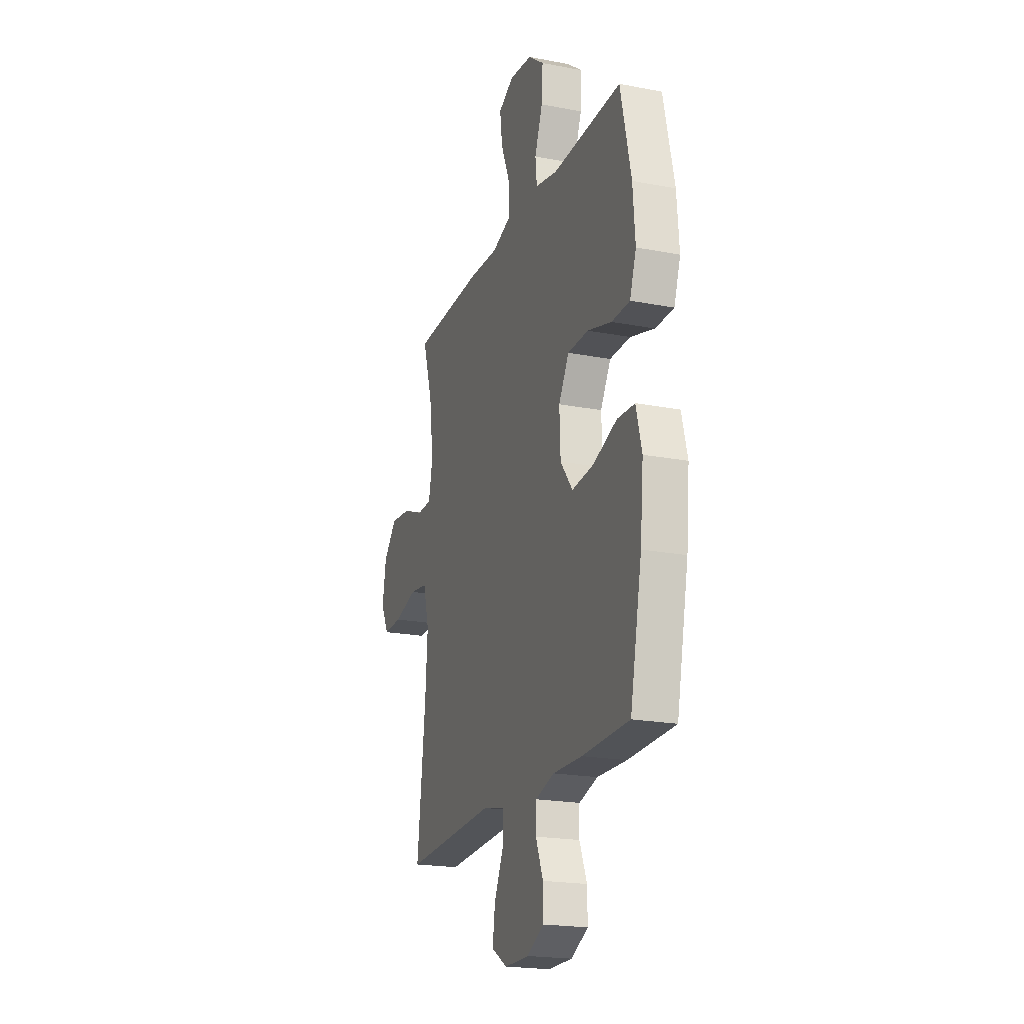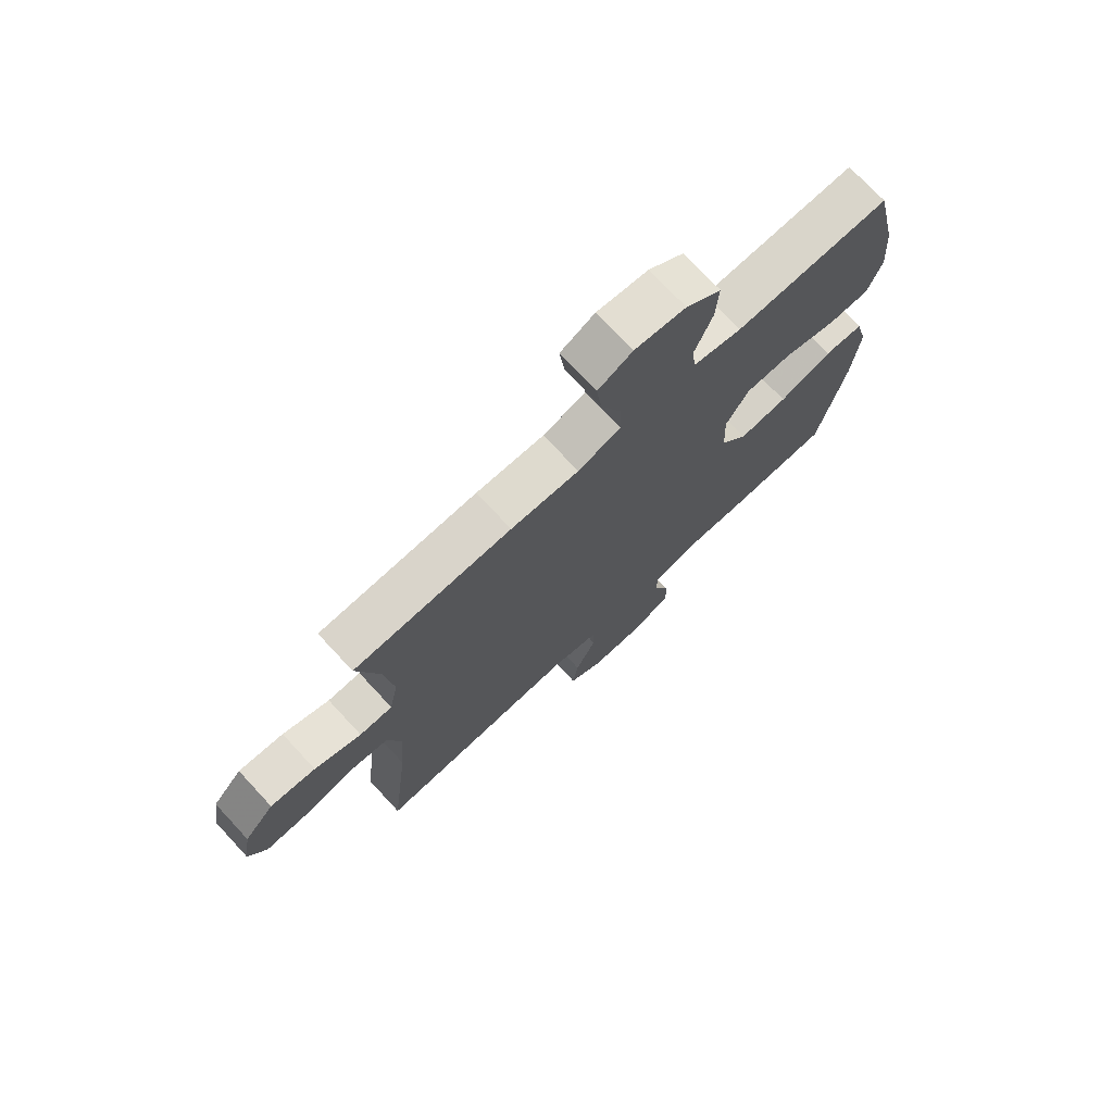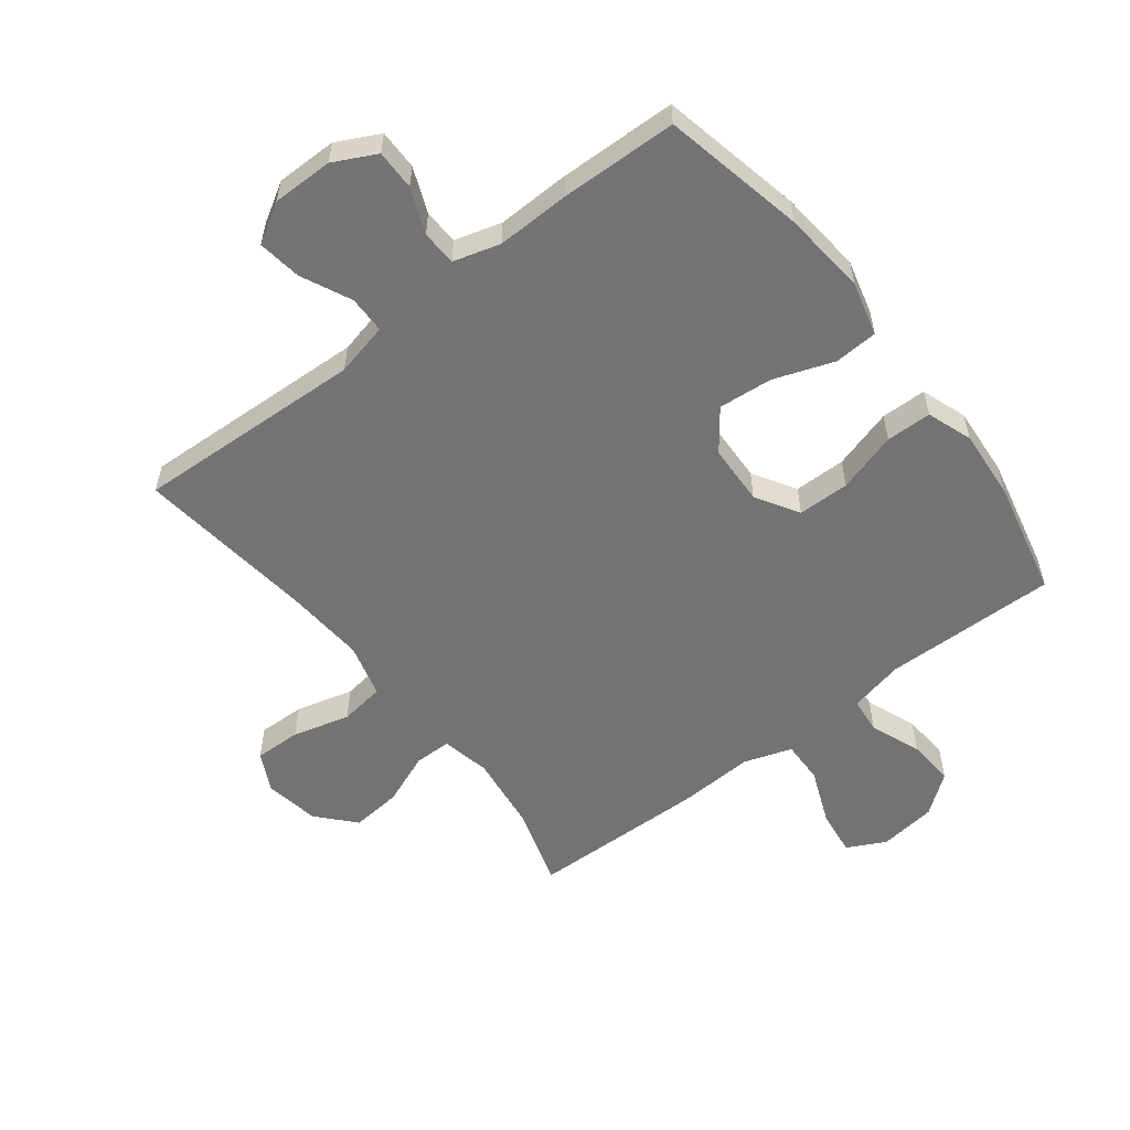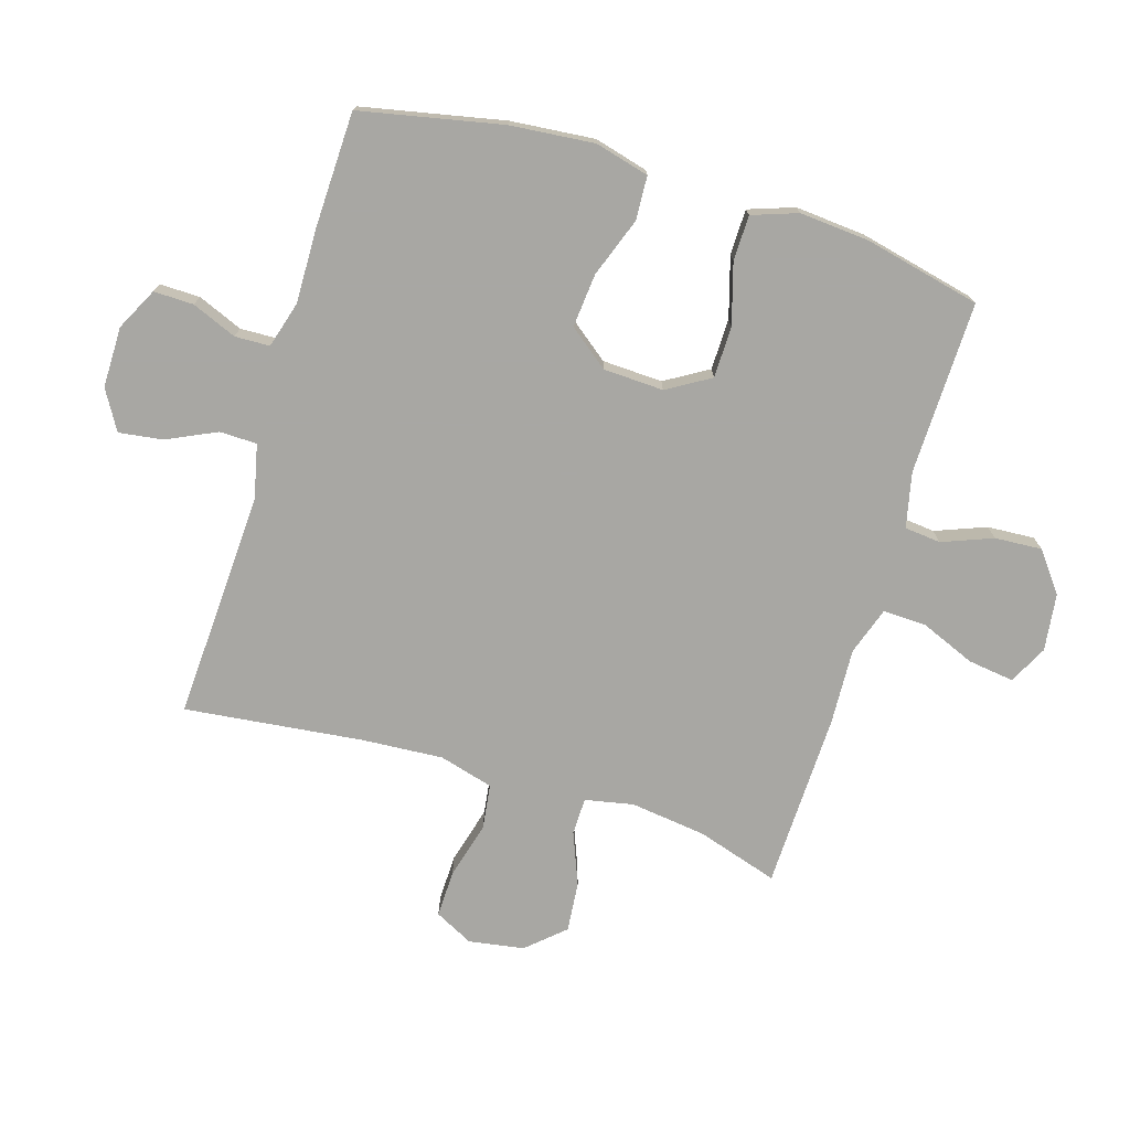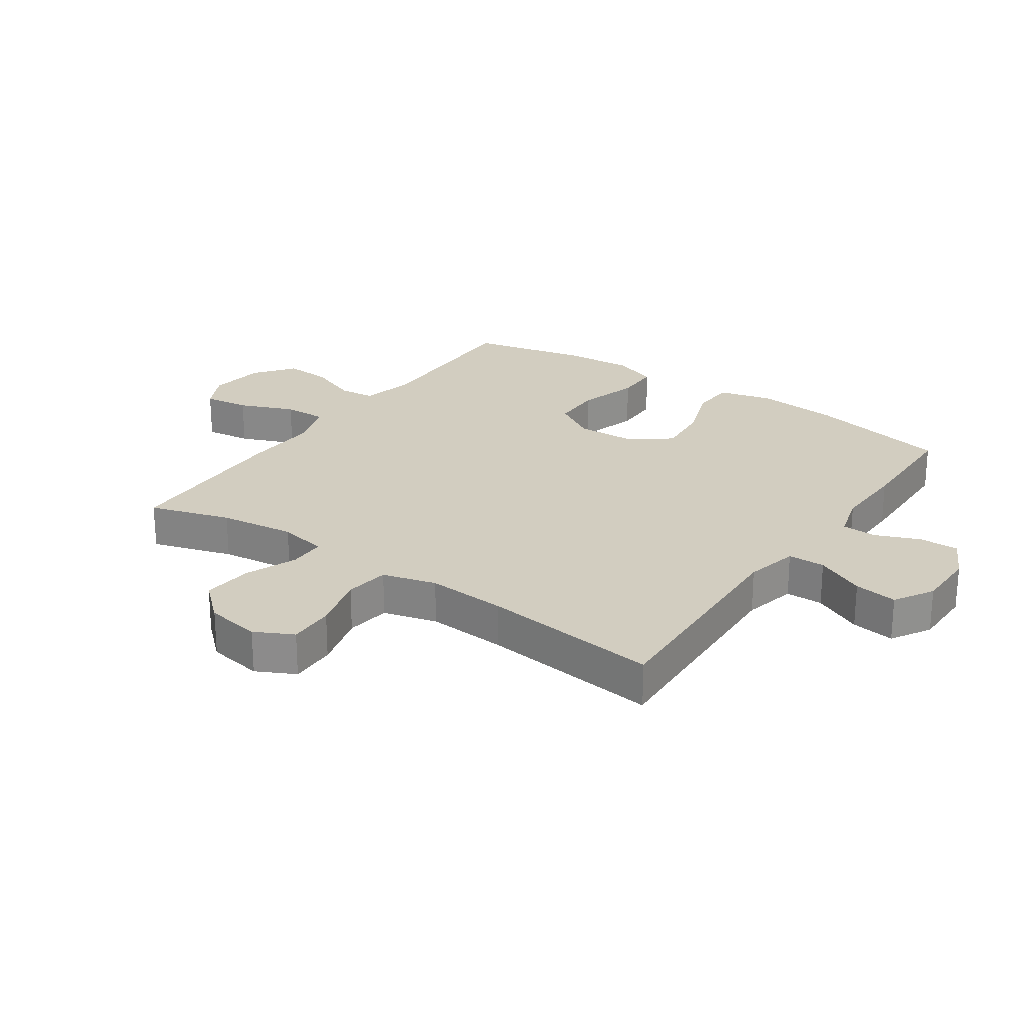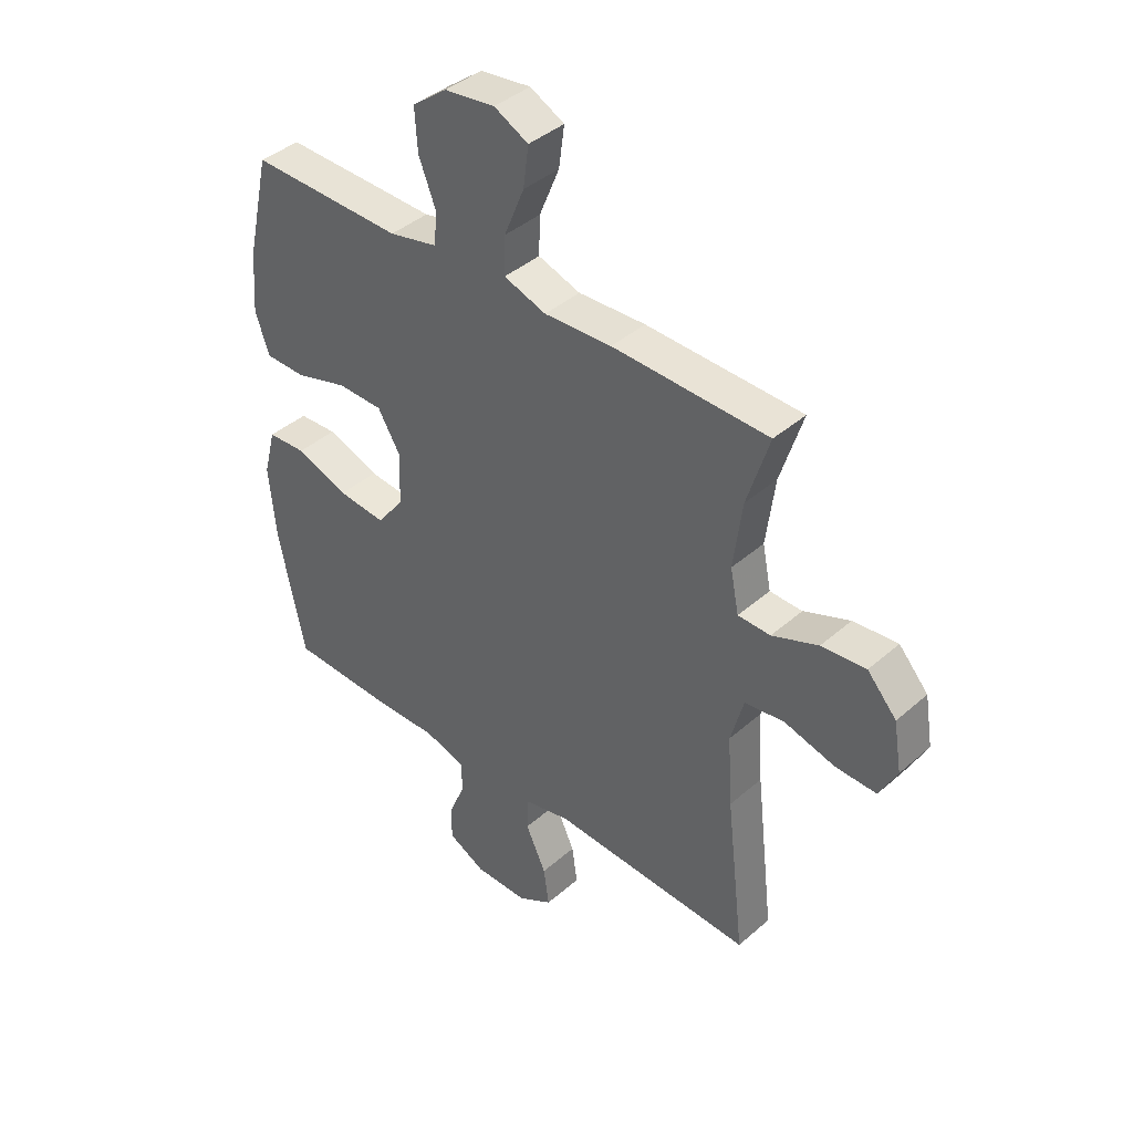
<metadata>
{"format":"obj","ext":"obj","renderer":"f3d","projection":"perspective","resolution":1024,"background":"white","views":[{"elev":-20.6,"azim":-109.2,"up":"+Z"},{"elev":73.6,"azim":137.1,"up":"+Z"},{"elev":-56.0,"azim":-142.2,"up":"+Y"},{"elev":-74.5,"azim":-107.1,"up":"+Y"},{"elev":24.7,"azim":124.7,"up":"+Y"},{"elev":40.7,"azim":43.2,"up":"+Z"}]}
</metadata>
<code>
v 0.5 0.07 0.5
v 0.459 0.07 0.368
v 0.443 0.07 0.244
v 0.459 0.07 0.165
v 0.519 0.07 0.164
v 0.604 0.07 0.198
v 0.686 0.07 0.206
v 0.74 0.07 0.146
v 0.755 0.07 0.056
v 0.723 0.07 -0.007
v 0.647 0.07 -0.005
v 0.554 0.07 0.02
v 0.481 0.07 0.01
v 0.457 0.07 -0.078
v 0.466 0.07 -0.209
v 0.5 0.07 -0.5
v 0.128 0.07 -0.483
v 0.041 0.07 -0.503
v 0.04 0.07 -0.564
v 0.078 0.07 -0.645
v 0.088 0.07 -0.716
v 0.024 0.07 -0.754
v -0.075 0.07 -0.754
v -0.144 0.07 -0.719
v -0.143 0.07 -0.654
v -0.113 0.07 -0.581
v -0.115 0.07 -0.524
v -0.191 0.07 -0.502
v -0.31 0.07 -0.505
v -0.5 0.07 -0.5
v -0.548 0.07 -0.269
v -0.561 0.07 -0.132
v -0.538 0.07 -0.044
v -0.467 0.07 -0.04
v -0.37 0.07 -0.075
v -0.282 0.07 -0.083
v -0.232 0.07 -0.018
v -0.228 0.07 0.08
v -0.27 0.07 0.15
v -0.354 0.07 0.151
v -0.452 0.07 0.122
v -0.526 0.07 0.123
v -0.552 0.07 0.197
v -0.543 0.07 0.311
v -0.5 0.07 0.5
v -0.218 0.07 0.495
v -0.129 0.07 0.515
v -0.123 0.07 0.574
v -0.155 0.07 0.656
v -0.16 0.07 0.733
v -0.096 0.07 0.782
v -0.003 0.07 0.794
v 0.06 0.07 0.762
v 0.05 0.07 0.687
v 0.013 0.07 0.597
v 0.011 0.07 0.527
v 0.089 0.07 0.501
v 0.213 0.07 0.507
v 0.5 0 0.5
v 0.459 0 0.368
v 0.443 0 0.244
v 0.459 0 0.165
v 0.519 0 0.164
v 0.604 0 0.198
v 0.686 0 0.206
v 0.74 0 0.146
v 0.755 0 0.056
v 0.723 0 -0.007
v 0.647 0 -0.005
v 0.554 0 0.02
v 0.481 0 0.01
v 0.457 0 -0.078
v 0.466 0 -0.209
v 0.5 0 -0.5
v 0.128 0 -0.483
v 0.041 0 -0.503
v 0.04 0 -0.564
v 0.078 0 -0.645
v 0.088 0 -0.716
v 0.024 0 -0.754
v -0.075 0 -0.754
v -0.144 0 -0.719
v -0.143 0 -0.654
v -0.113 0 -0.581
v -0.115 0 -0.524
v -0.191 0 -0.502
v -0.31 0 -0.505
v -0.5 0 -0.5
v -0.548 0 -0.269
v -0.561 0 -0.132
v -0.538 0 -0.044
v -0.467 0 -0.04
v -0.37 0 -0.075
v -0.282 0 -0.083
v -0.232 0 -0.018
v -0.228 0 0.08
v -0.27 0 0.15
v -0.354 0 0.151
v -0.452 0 0.122
v -0.526 0 0.123
v -0.552 0 0.197
v -0.543 0 0.311
v -0.5 0 0.5
v -0.218 0 0.495
v -0.129 0 0.515
v -0.123 0 0.574
v -0.155 0 0.656
v -0.16 0 0.733
v -0.096 0 0.782
v -0.003 0 0.794
v 0.06 0 0.762
v 0.05 0 0.687
v 0.013 0 0.597
v 0.011 0 0.527
v 0.089 0 0.501
v 0.213 0 0.507
f 57 58 1 2
f 56 57 2 3
f 52 53 54 55
f 52 55 56
f 51 52 56
f 48 49 50 51
f 47 48 51 56
f 46 47 56 3
f 40 41 42 43
f 39 40 43 44
f 32 33 34 35
f 32 35 36
f 31 32 36
f 28 29 30 31
f 27 28 31 36
f 23 24 25 26
f 23 26 27
f 22 23 27
f 19 20 21 22
f 18 19 22 27
f 17 18 27 36
f 15 16 17 36
f 9 10 11 12
f 9 12 13
f 8 9 13
f 5 6 7 8
f 4 5 8 13
f 3 4 13 14
f 39 44 45 46
f 38 39 46 3
f 37 38 3 14
f 14 15 36 37
f 60 59 116 115
f 61 60 115 114
f 113 112 111 110
f 114 113 110
f 114 110 109
f 109 108 107 106
f 114 109 106 105
f 61 114 105 104
f 101 100 99 98
f 102 101 98 97
f 93 92 91 90
f 94 93 90
f 94 90 89
f 89 88 87 86
f 94 89 86 85
f 84 83 82 81
f 85 84 81
f 85 81 80
f 80 79 78 77
f 85 80 77 76
f 94 85 76 75
f 94 75 74 73
f 70 69 68 67
f 71 70 67
f 71 67 66
f 66 65 64 63
f 71 66 63 62
f 72 71 62 61
f 104 103 102 97
f 61 104 97 96
f 72 61 96 95
f 95 94 73 72
f 1 59 60 2
f 2 60 61 3
f 3 61 62 4
f 4 62 63 5
f 5 63 64 6
f 6 64 65 7
f 7 65 66 8
f 8 66 67 9
f 9 67 68 10
f 10 68 69 11
f 11 69 70 12
f 12 70 71 13
f 13 71 72 14
f 14 72 73 15
f 15 73 74 16
f 16 74 75 17
f 17 75 76 18
f 18 76 77 19
f 19 77 78 20
f 20 78 79 21
f 21 79 80 22
f 22 80 81 23
f 23 81 82 24
f 24 82 83 25
f 25 83 84 26
f 26 84 85 27
f 27 85 86 28
f 28 86 87 29
f 29 87 88 30
f 30 88 89 31
f 31 89 90 32
f 32 90 91 33
f 33 91 92 34
f 34 92 93 35
f 35 93 94 36
f 36 94 95 37
f 37 95 96 38
f 38 96 97 39
f 39 97 98 40
f 40 98 99 41
f 41 99 100 42
f 42 100 101 43
f 43 101 102 44
f 44 102 103 45
f 45 103 104 46
f 46 104 105 47
f 47 105 106 48
f 48 106 107 49
f 49 107 108 50
f 50 108 109 51
f 51 109 110 52
f 52 110 111 53
f 53 111 112 54
f 54 112 113 55
f 55 113 114 56
f 56 114 115 57
f 57 115 116 58
f 58 116 59 1

</code>
